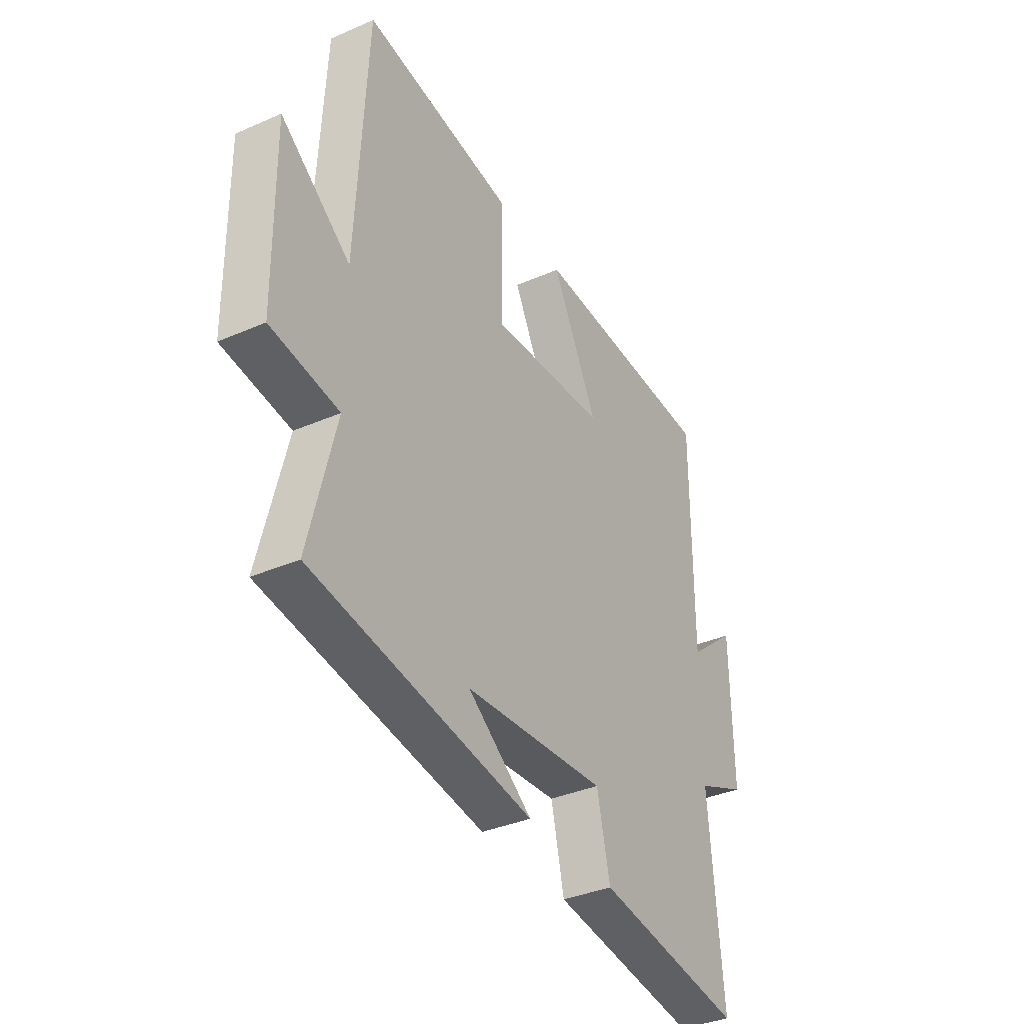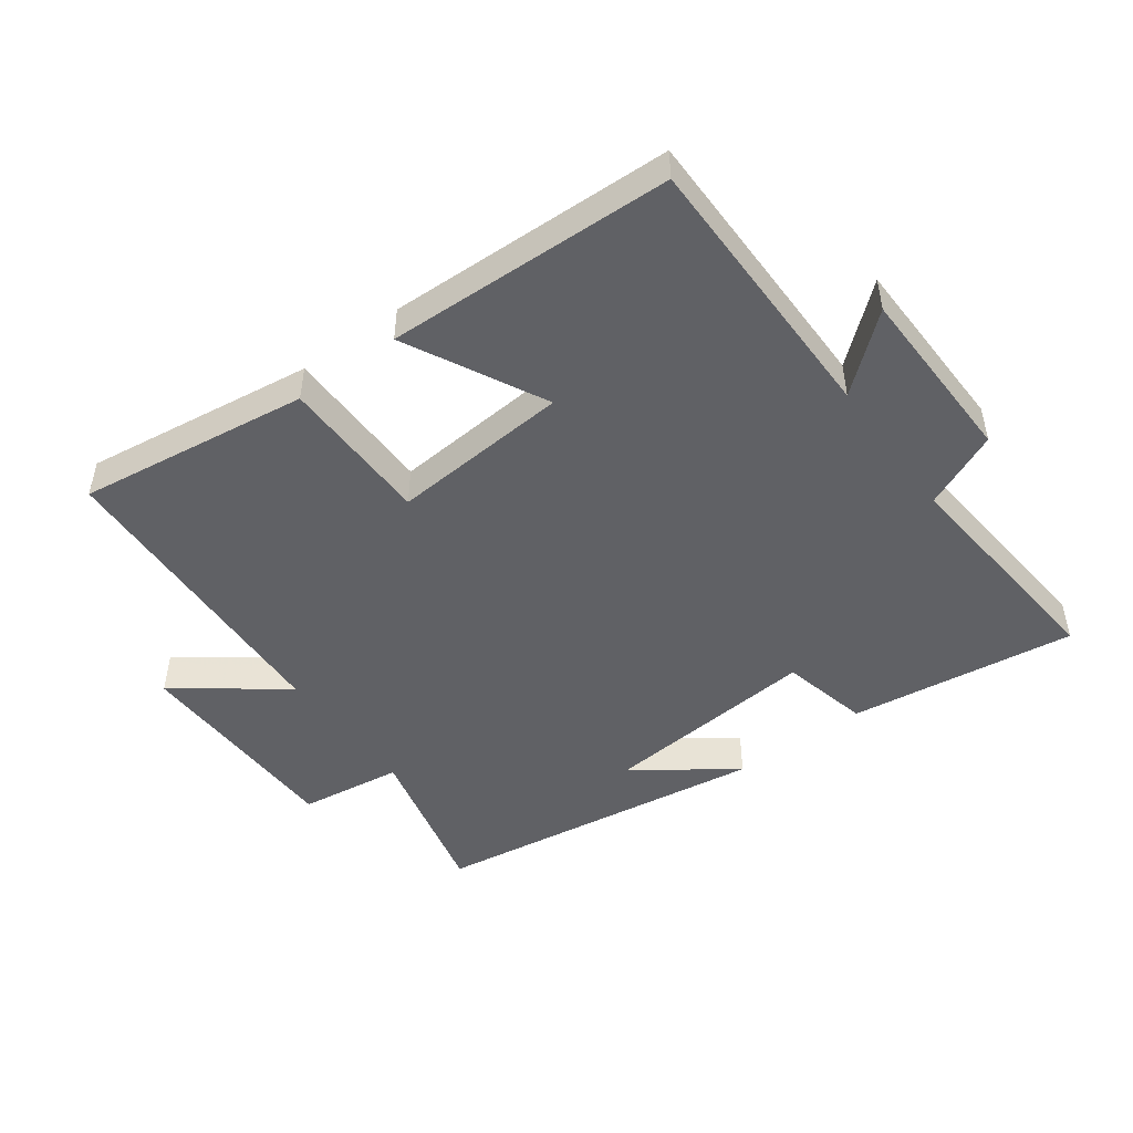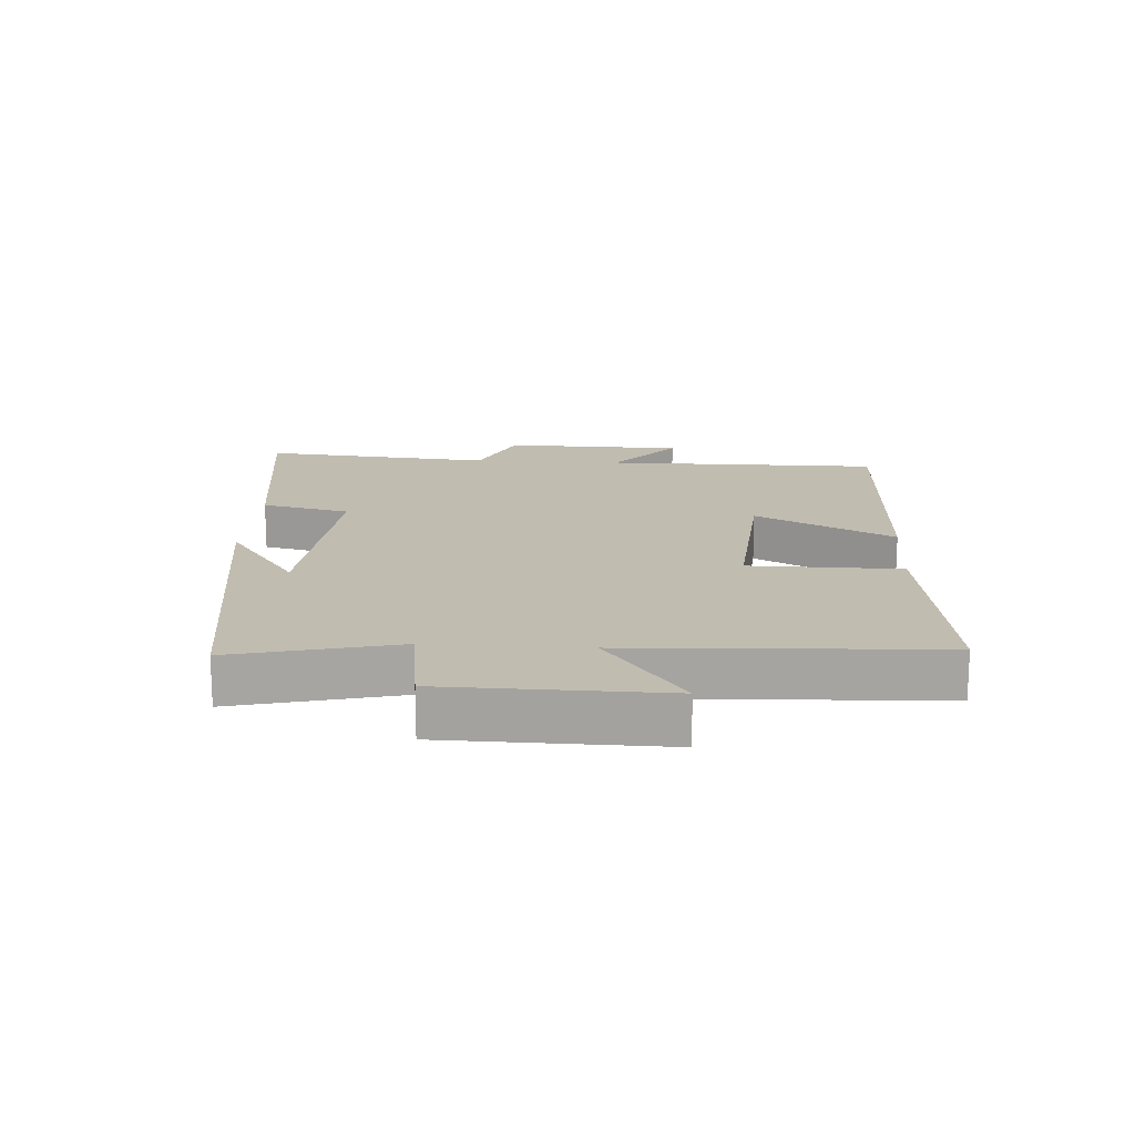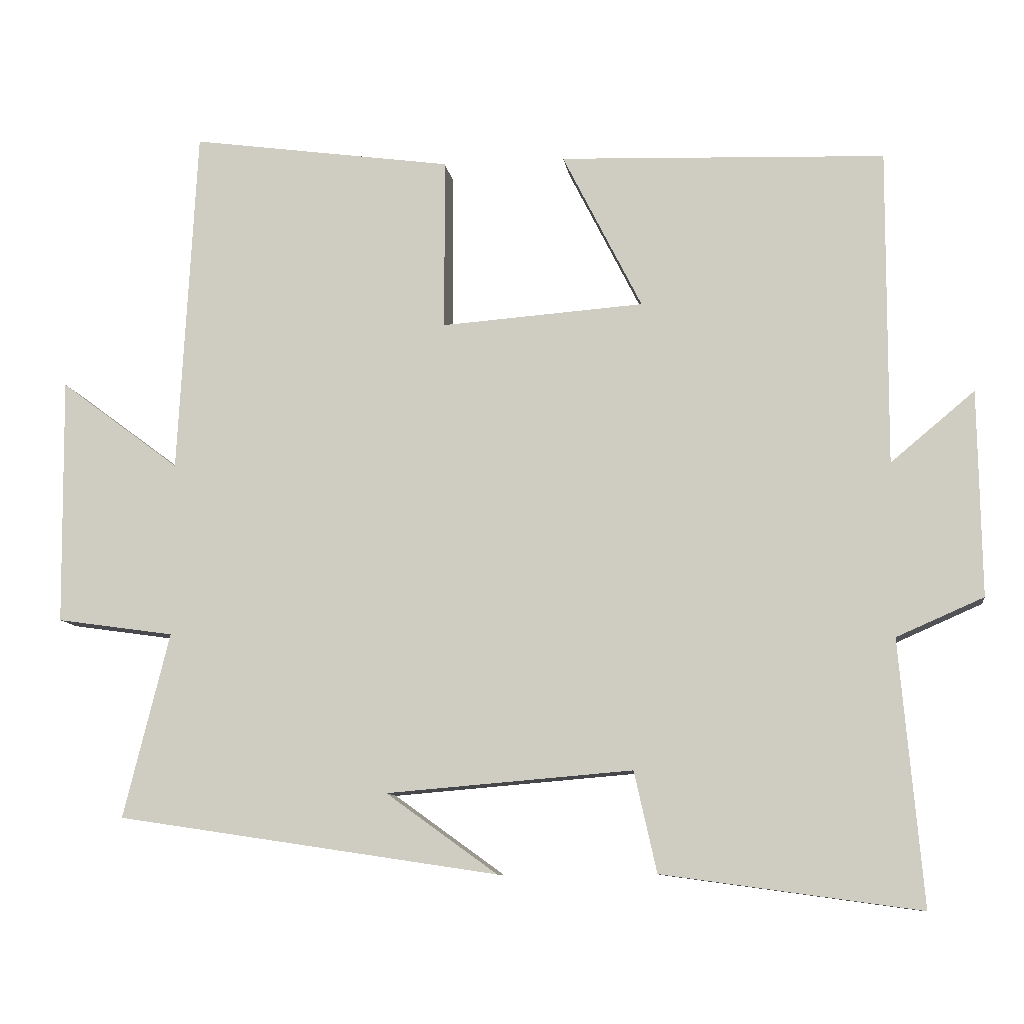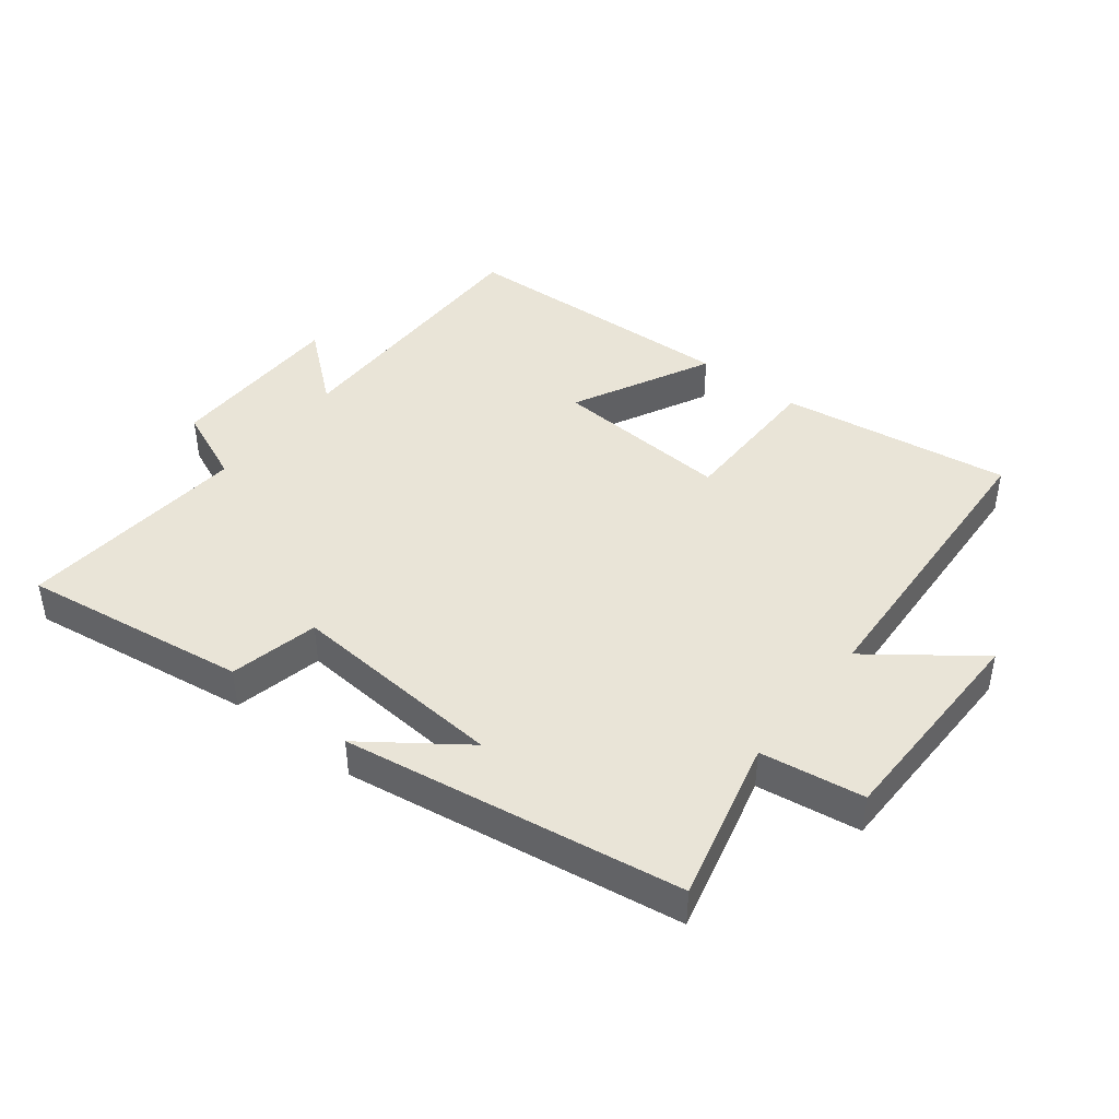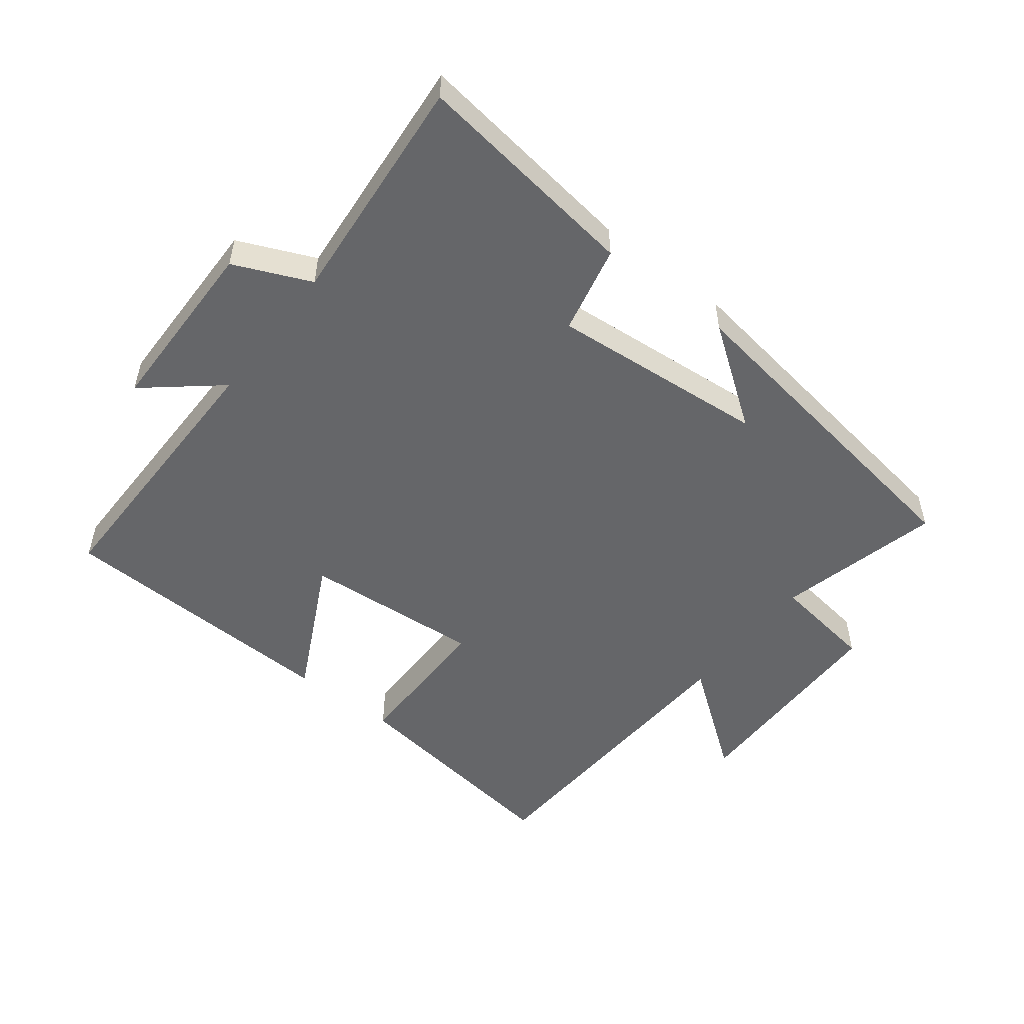
<metadata>
{"format":"obj","ext":"obj","renderer":"f3d","projection":"perspective","resolution":1024,"background":"white","views":[{"elev":-36.2,"azim":-60.3,"up":"+Z"},{"elev":-48.1,"azim":36.6,"up":"+Y"},{"elev":16.6,"azim":-86.2,"up":"+Y"},{"elev":-9.9,"azim":8.1,"up":"+Z"},{"elev":43.1,"azim":-142.1,"up":"+Y"},{"elev":-51.8,"azim":142.3,"up":"+Y"}]}
</metadata>
<code>
v -0.563 0.07 -0.421
v -0.5 0.07 -0.167
v -0.661 0.07 -0.144
v -0.665 0.07 0.196
v -0.5 0.07 0.073
v -0.475 0.07 0.551
v -0.115 0.07 0.5
v -0.114 0.07 0.264
v 0.164 0.07 0.284
v 0.055 0.07 0.5
v 0.502 0.07 0.483
v 0.5 0.07 0.05
v 0.615 0.07 0.146
v 0.619 0.07 -0.136
v 0.5 0.07 -0.188
v 0.531 0.07 -0.549
v 0.178 0.07 -0.5
v 0.147 0.07 -0.362
v -0.191 0.07 -0.39
v -0.038 0.07 -0.5
v -0.563 0 -0.421
v -0.5 0 -0.167
v -0.661 0 -0.144
v -0.665 0 0.196
v -0.5 0 0.073
v -0.475 0 0.551
v -0.115 0 0.5
v -0.114 0 0.264
v 0.164 0 0.284
v 0.055 0 0.5
v 0.502 0 0.483
v 0.5 0 0.05
v 0.615 0 0.146
v 0.619 0 -0.136
v 0.5 0 -0.188
v 0.531 0 -0.549
v 0.178 0 -0.5
v 0.147 0 -0.362
v -0.191 0 -0.39
v -0.038 0 -0.5
f 19 20 1
f 18 19 1 2
f 15 16 17 18
f 15 18 2
f 12 13 14 15
f 12 15 2 3
f 9 10 11 12
f 8 9 12 3
f 5 6 7 8
f 5 8 3
f 3 4 5
f 21 40 39
f 22 21 39 38
f 38 37 36 35
f 22 38 35
f 35 34 33 32
f 23 22 35 32
f 32 31 30 29
f 23 32 29 28
f 28 27 26 25
f 23 28 25
f 25 24 23
f 1 21 22 2
f 2 22 23 3
f 3 23 24 4
f 4 24 25 5
f 5 25 26 6
f 6 26 27 7
f 7 27 28 8
f 8 28 29 9
f 9 29 30 10
f 10 30 31 11
f 11 31 32 12
f 12 32 33 13
f 13 33 34 14
f 14 34 35 15
f 15 35 36 16
f 16 36 37 17
f 17 37 38 18
f 18 38 39 19
f 19 39 40 20
f 20 40 21 1

</code>
